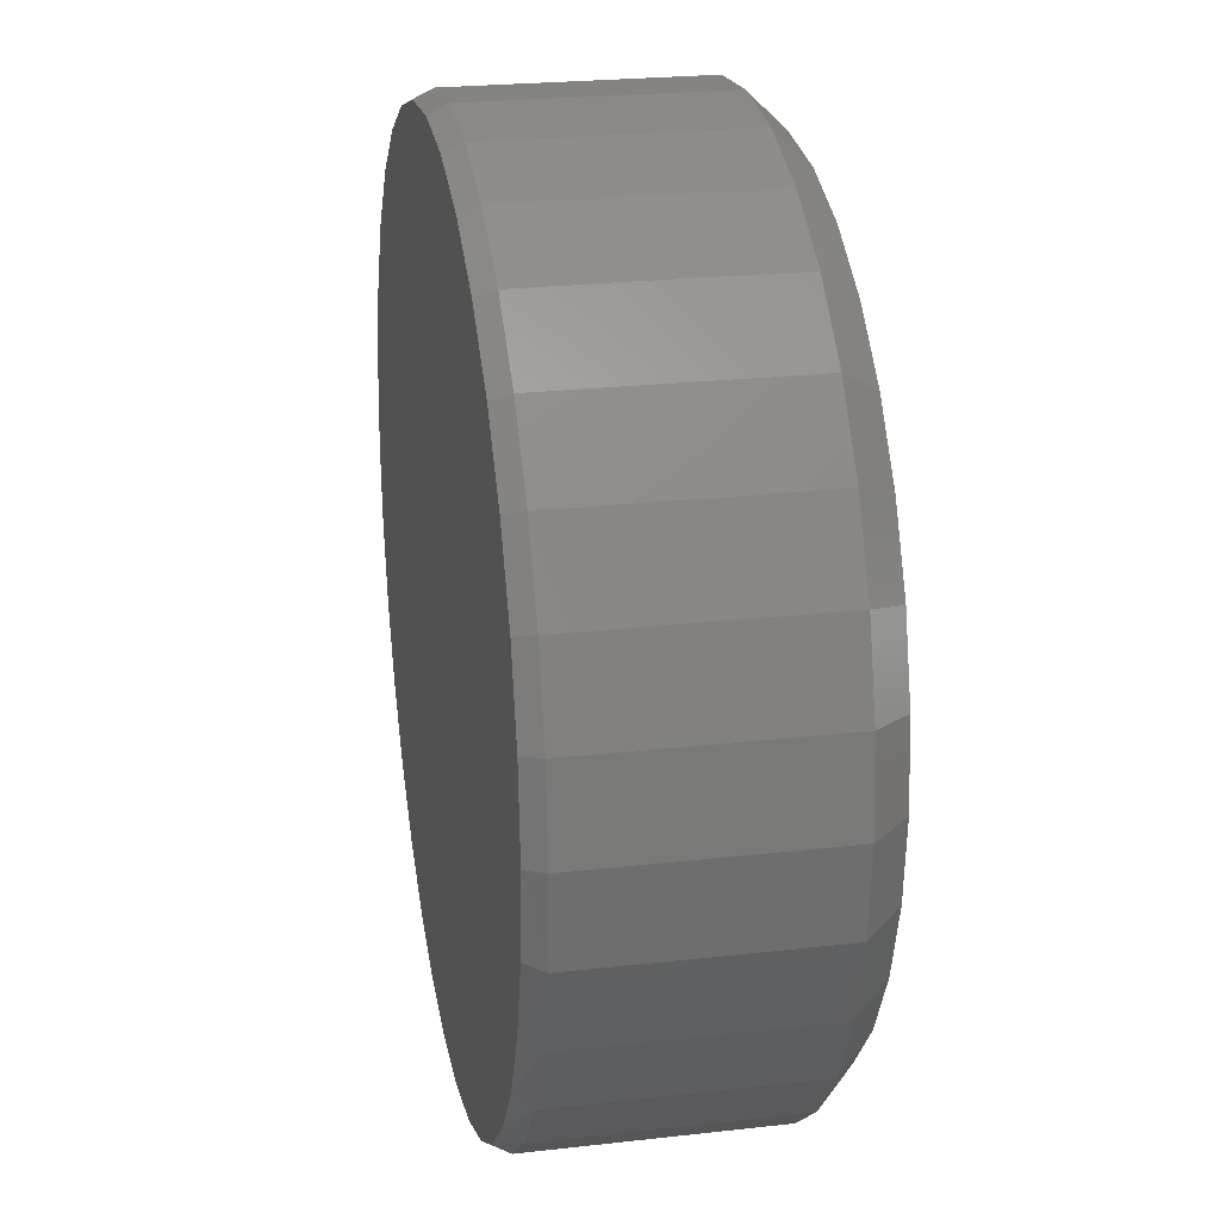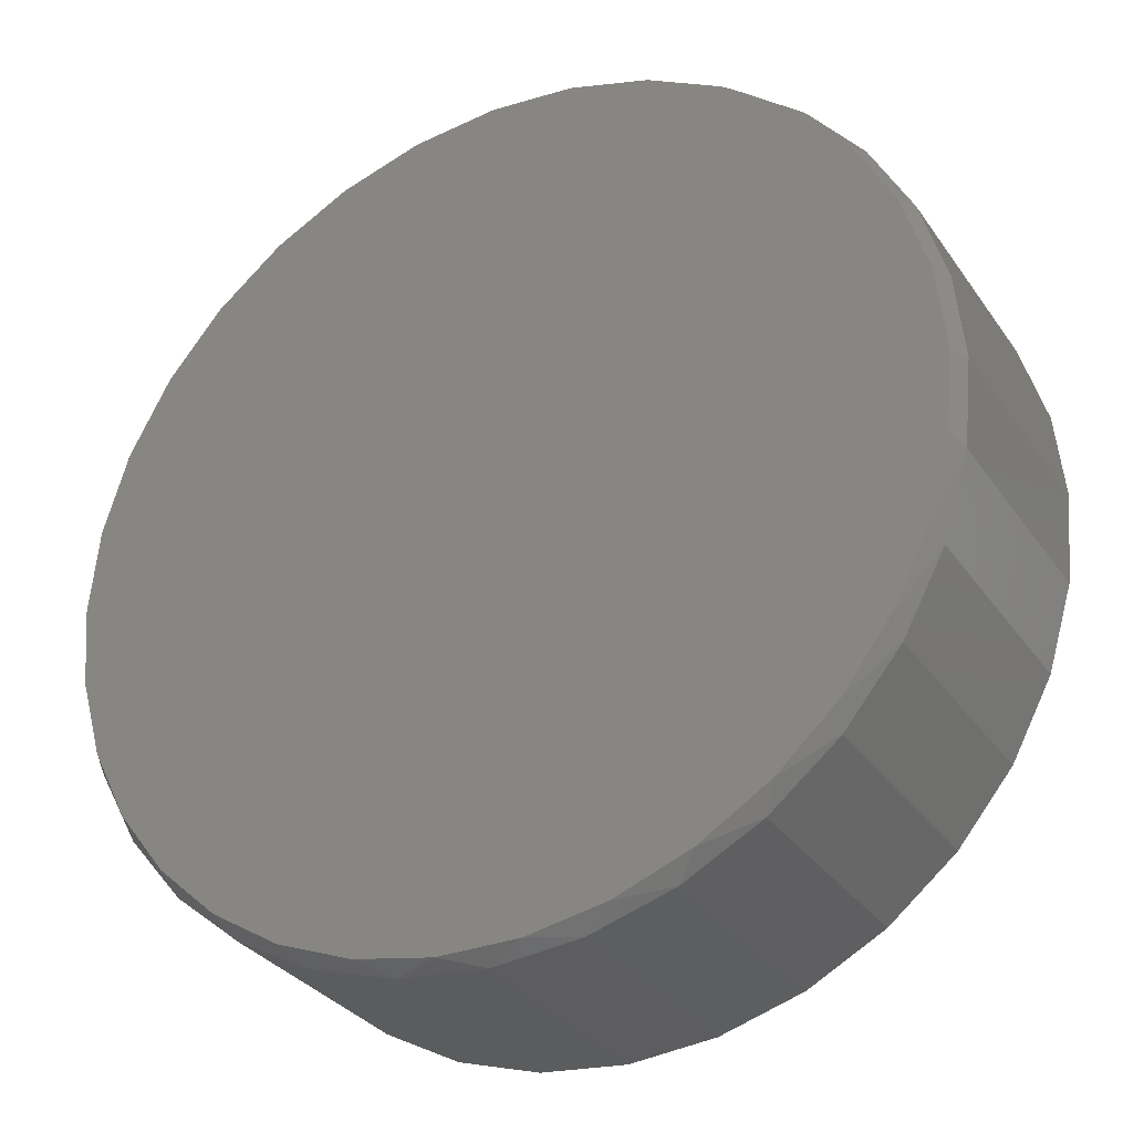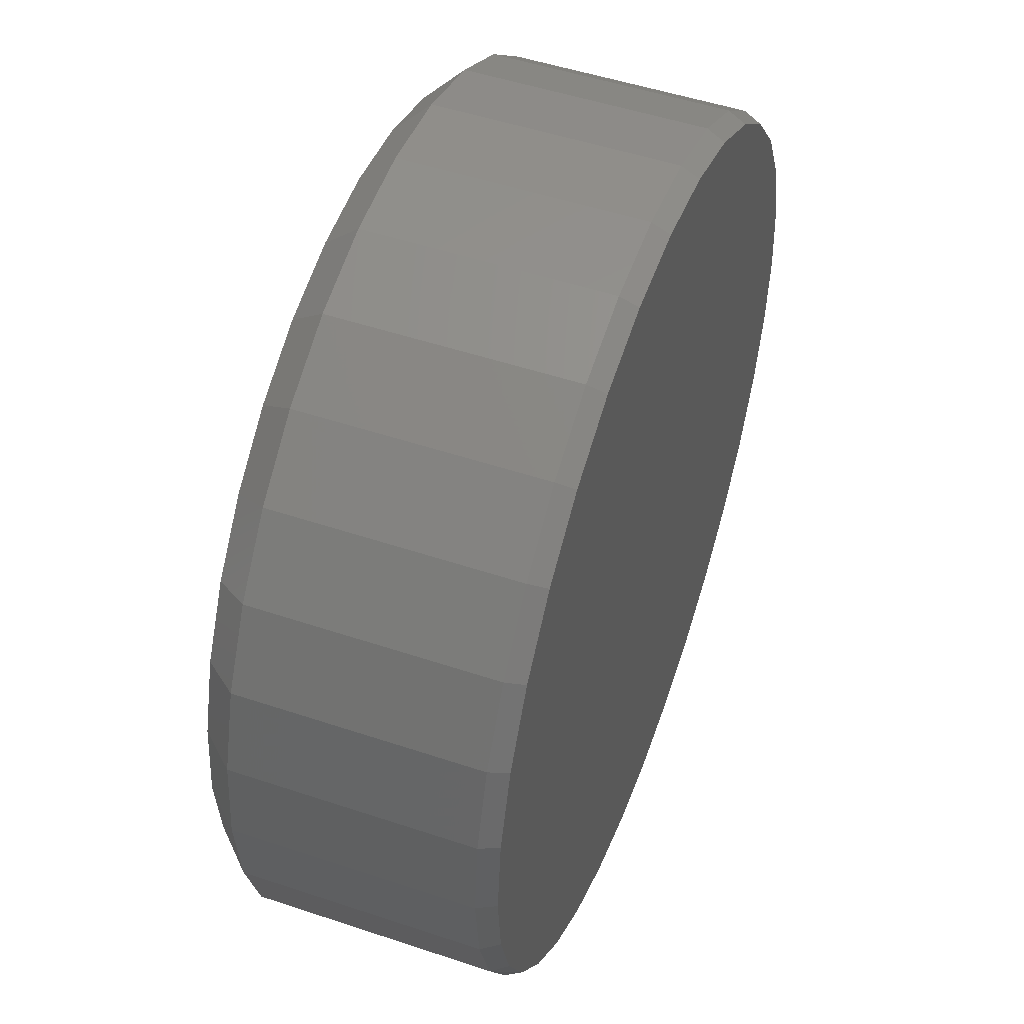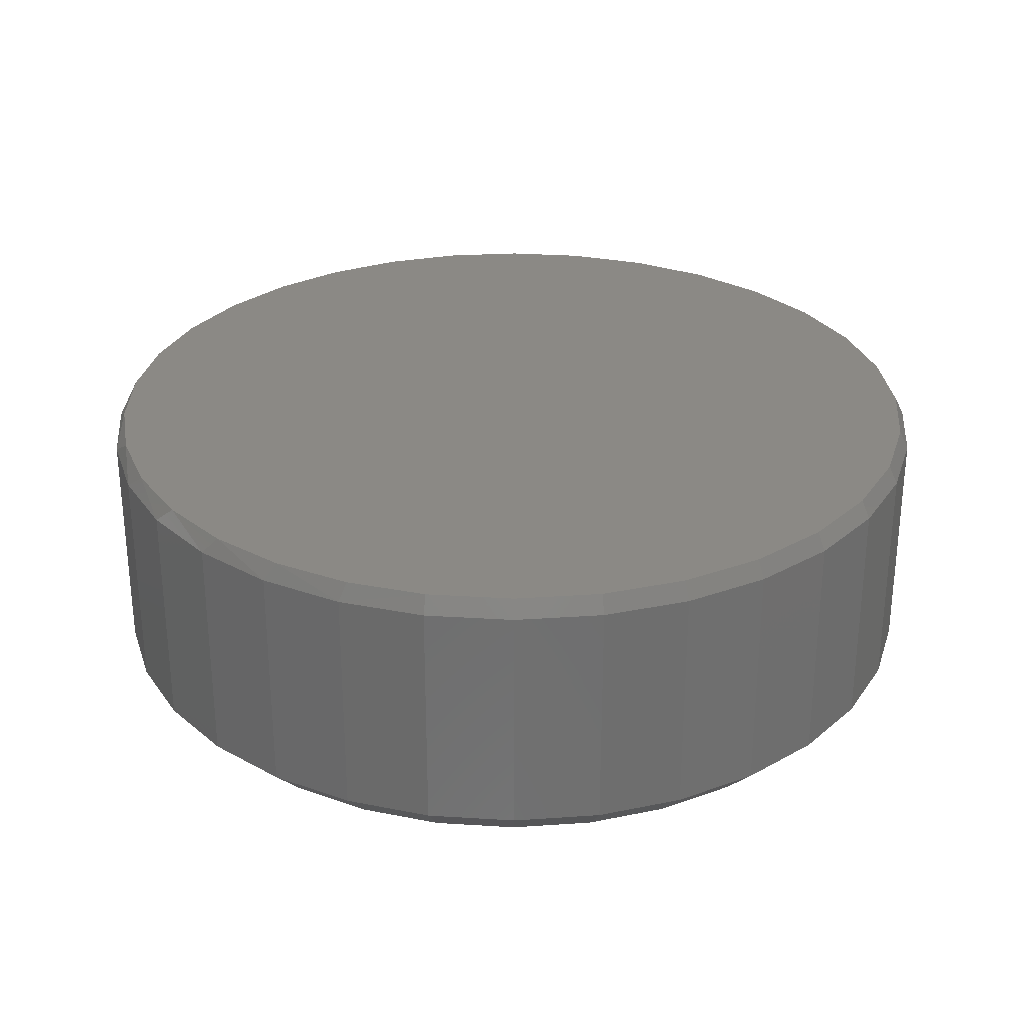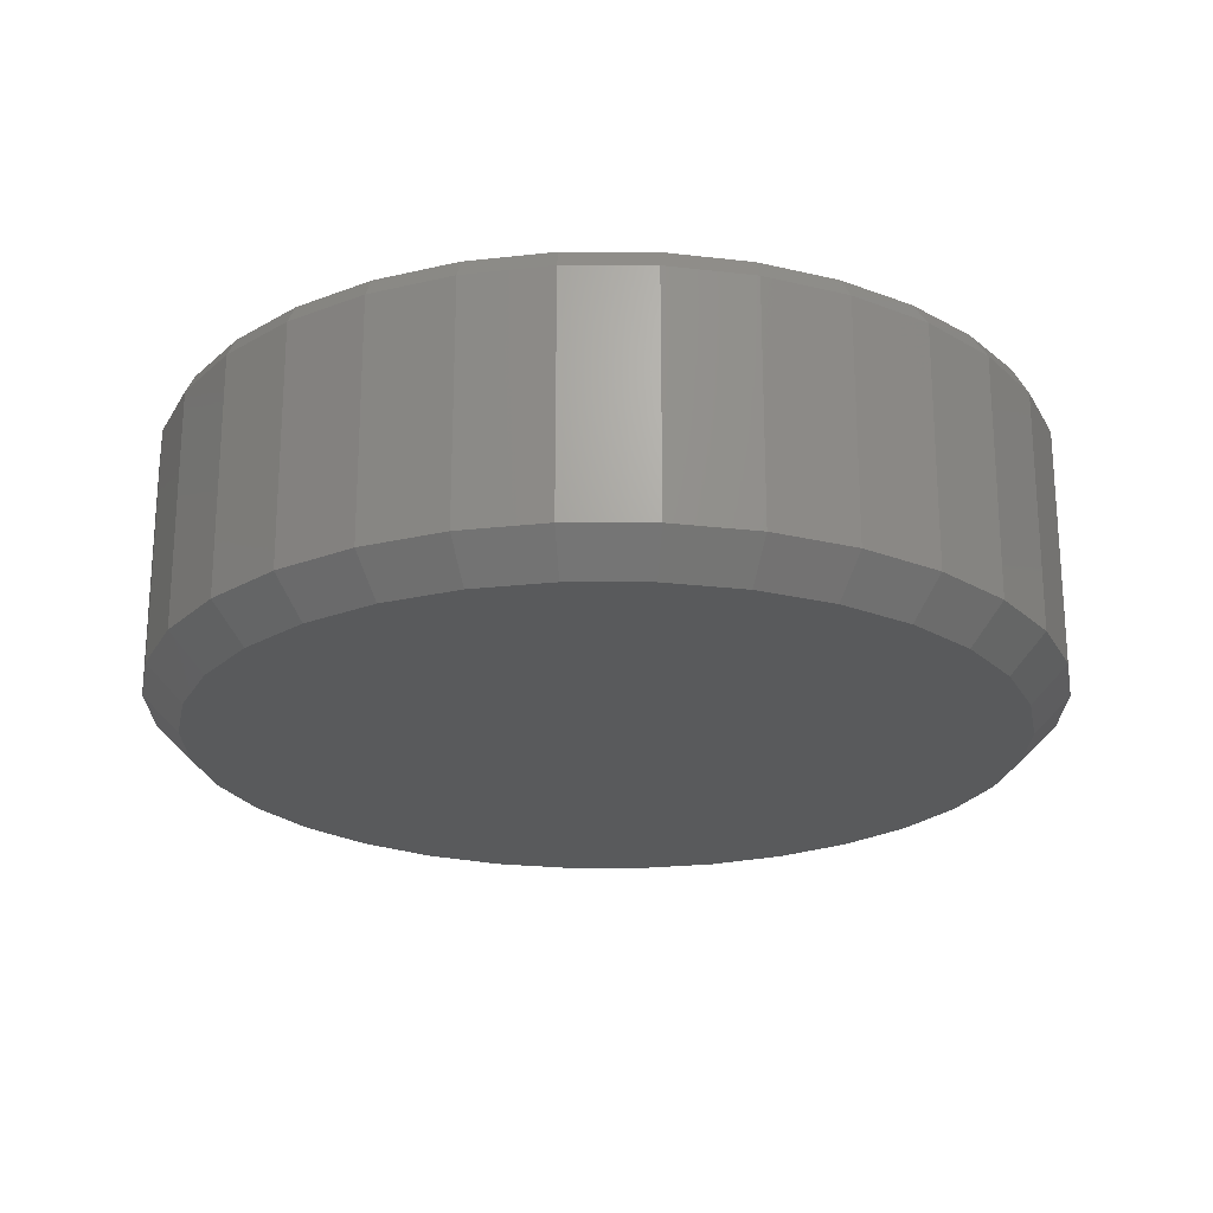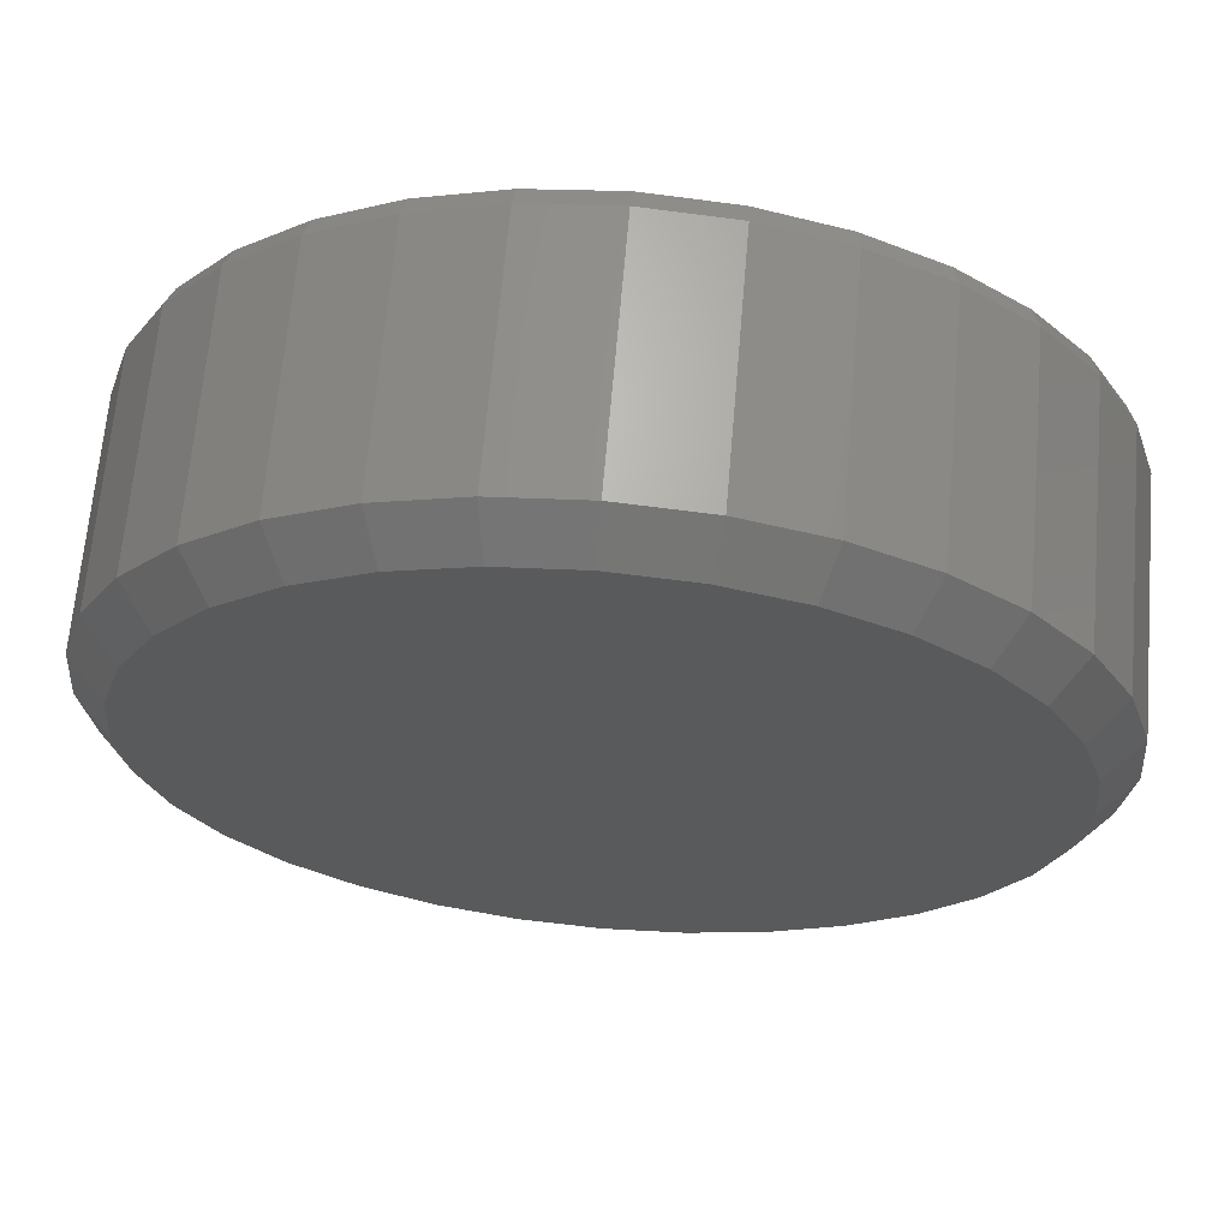
<metadata>
{"format":"stl","ext":"stl","renderer":"f3d","projection":"perspective","resolution":1024,"background":"white","views":[{"elev":23.9,"azim":-100.7,"up":"+Z"},{"elev":-31.5,"azim":-151.2,"up":"+Z"},{"elev":50.2,"azim":110.2,"up":"+Z"},{"elev":29.0,"azim":-79.0,"up":"+Y"},{"elev":-22.5,"azim":72.9,"up":"+Y"},{"elev":66.2,"azim":4.9,"up":"+Z"}]}
</metadata>
<code>
# stl→obj: 129 verts, 254 faces
v 0.3868 -0.01562 -1.624e-16
v 0.3868 -0.2188 -4.99e-16
v 0.3796 -0.01562 -0.07393
v 0.3796 -0.2188 -0.07393
v 0.358 -0.01562 -0.145
v 0.358 -0.2188 -0.145
v 0.323 -0.01562 -0.2105
v 0.323 -0.2188 -0.2105
v 0.2759 -0.01562 -0.268
v 0.2759 -0.2188 -0.268
v 0.2184 -0.01562 -0.3151
v 0.2184 -0.2188 -0.3151
v 0.1529 -0.01562 -0.3501
v 0.1529 -0.2188 -0.3501
v 0.08182 -0.01562 -0.3717
v 0.08182 -0.2188 -0.3717
v 0.007895 -0.01562 -0.3789
v 0.007895 -0.2188 -0.3789
v -0.06603 -0.01562 -0.3717
v -0.06603 -0.2188 -0.3717
v -0.1371 -0.01562 -0.3501
v -0.1371 -0.2188 -0.3501
v -0.2026 -0.01562 -0.3151
v -0.2026 -0.2188 -0.3151
v -0.2601 -0.01562 -0.268
v -0.2601 -0.2188 -0.268
v -0.3072 -0.01562 -0.2105
v -0.3072 -0.2188 -0.2105
v -0.3422 -0.01562 -0.145
v -0.3422 -0.2188 -0.145
v -0.3638 -0.01562 -0.07393
v -0.3638 -0.2188 -0.07393
v -0.3711 -0.01562 2.32e-17
v -0.3711 -0.2188 2.32e-17
v -0.3638 -0.01562 0.07393
v -0.3638 -0.2188 0.07393
v -0.3422 -0.01562 0.145
v -0.3422 -0.2188 0.145
v -0.3072 -0.01562 0.2105
v -0.3072 -0.2188 0.2105
v -0.2601 -0.01562 0.268
v -0.2601 -0.2188 0.268
v -0.2026 -0.01562 0.3151
v -0.2026 -0.2188 0.3151
v -0.1371 -0.01562 0.3501
v -0.1371 -0.2188 0.3501
v -0.06603 -0.01562 0.3717
v -0.06603 -0.2188 0.3717
v 0.007895 -0.01562 0.3789
v 0.007895 -0.2188 0.3789
v 0.08182 -0.01562 0.3717
v 0.08182 -0.2188 0.3717
v 0.1529 -0.01562 0.3501
v 0.1529 -0.2188 0.3501
v 0.2184 -0.01562 0.3151
v 0.2184 -0.2188 0.3151
v 0.2759 -0.01562 0.268
v 0.2759 -0.2188 0.268
v 0.323 -0.01562 0.2105
v 0.323 -0.2188 0.2105
v 0.358 -0.01562 0.145
v 0.358 -0.2188 0.145
v 0.3796 -0.01562 0.07393
v 0.3796 -0.2188 0.07393
v -0.05994 -0.25 0.341
v 0.07573 -0.25 0.341
v 0.007895 -0.25 0.3477
v 0.141 -0.25 0.3212
v -0.1252 -0.25 0.3212
v 0.2011 -0.25 0.2891
v -0.1853 -0.25 0.2891
v 0.2538 -0.25 0.2459
v -0.238 -0.25 0.2459
v 0.297 -0.25 0.1932
v -0.2812 -0.25 0.1932
v 0.3291 -0.25 0.1331
v -0.3133 -0.25 0.1331
v 0.3489 -0.25 0.06783
v -0.3331 -0.25 0.06783
v 0.3556 -0.25 -1.606e-16
v -0.3398 -0.25 -4.535e-16
v 0.3489 -0.25 -0.06783
v -0.3331 -0.25 -0.06783
v 0.3291 -0.25 -0.1331
v -0.3133 -0.25 -0.1331
v 0.297 -0.25 -0.1932
v -0.2812 -0.25 -0.1932
v 0.2538 -0.25 -0.2459
v -0.238 -0.25 -0.2459
v 0.2011 -0.25 -0.2891
v -0.1853 -0.25 -0.2891
v 0.141 -0.25 -0.3212
v -0.1252 -0.25 -0.3212
v 0.07573 -0.25 -0.341
v -0.05994 -0.25 -0.341
v 0.007895 -0.25 -0.3477
v 0.007895 8.414e-17 0.3711
v 0.0803 9.218e-17 0.364
v -0.06451 7.61e-17 0.364
v 0.04214 8.795e-17 -0.3696
v -0.02635 8.034e-17 -0.3696
v 0.1095 9.542e-17 -0.357
v -0.09367 7.287e-17 -0.357
v -0.1575 6.578e-17 -0.3322
v 0.1733 1.025e-16 -0.3322
v -0.2158 5.931e-17 -0.2962
v 0.2316 1.09e-16 -0.2962
v -0.2664 5.369e-17 -0.25
v 0.2822 1.146e-16 -0.25
v -0.3077 4.911e-17 -0.1954
v 0.3234 1.192e-16 -0.1954
v -0.3382 4.572e-17 -0.1341
v 0.354 1.226e-16 -0.1341
v -0.3569 4.364e-17 -0.0682
v 0.3727 1.246e-16 -0.0682
v -0.3632 4.294e-17 6.696e-08
v 0.379 1.253e-16 -3.227e-16
v -0.3561 4.373e-17 0.0724
v 0.3719 1.246e-16 0.0724
v -0.335 4.608e-17 0.142
v 0.3508 1.222e-16 0.142
v -0.3007 4.988e-17 0.2062
v 0.3165 1.184e-16 0.2062
v -0.2545 5.501e-17 0.2624
v 0.2703 1.133e-16 0.2624
v -0.1983 6.125e-17 0.3086
v 0.2141 1.07e-16 0.3086
v -0.1341 6.838e-17 0.3429
v 0.1499 9.991e-17 0.3429
f 1 2 3
f 3 2 4
f 3 4 5
f 5 4 6
f 5 6 7
f 7 6 8
f 7 8 9
f 9 8 10
f 9 10 11
f 11 10 12
f 11 12 13
f 13 12 14
f 13 14 15
f 15 14 16
f 15 16 17
f 17 16 18
f 17 18 19
f 19 18 20
f 19 20 21
f 21 20 22
f 21 22 23
f 23 22 24
f 23 24 25
f 25 24 26
f 25 26 27
f 27 26 28
f 27 28 29
f 29 28 30
f 29 30 31
f 31 30 32
f 31 32 33
f 33 32 34
f 33 34 35
f 35 34 36
f 35 36 37
f 37 36 38
f 37 38 39
f 39 38 40
f 39 40 41
f 41 40 42
f 41 42 43
f 43 42 44
f 43 44 45
f 45 44 46
f 45 46 47
f 47 46 48
f 47 48 49
f 49 48 50
f 49 50 51
f 51 50 52
f 51 52 53
f 53 52 54
f 53 54 55
f 55 54 56
f 55 56 57
f 57 56 58
f 57 58 59
f 59 58 60
f 59 60 61
f 61 60 62
f 61 62 63
f 63 62 64
f 63 64 1
f 1 64 2
f 65 66 67
f 66 65 68
f 68 65 69
f 68 69 70
f 70 69 71
f 70 71 72
f 72 71 73
f 72 73 74
f 74 73 75
f 74 75 76
f 76 75 77
f 76 77 78
f 78 77 79
f 78 79 80
f 80 79 81
f 80 81 82
f 82 81 83
f 82 83 84
f 84 83 85
f 84 85 86
f 86 85 87
f 86 87 88
f 88 87 89
f 88 89 90
f 90 89 91
f 90 91 92
f 92 91 93
f 92 93 94
f 94 93 95
f 94 95 96
f 67 66 50
f 50 48 67
f 40 73 42
f 42 73 71
f 42 71 44
f 73 40 75
f 75 40 38
f 75 38 77
f 77 38 36
f 77 36 79
f 79 36 34
f 79 34 81
f 74 58 72
f 72 58 56
f 72 56 70
f 58 74 60
f 60 74 76
f 60 76 62
f 62 76 78
f 62 78 64
f 64 78 80
f 64 80 2
f 50 66 52
f 52 66 68
f 52 68 54
f 54 68 70
f 54 70 56
f 67 48 65
f 65 48 46
f 65 46 69
f 69 46 44
f 69 44 71
f 96 95 18
f 18 16 96
f 8 88 10
f 10 88 90
f 10 90 12
f 88 8 86
f 86 8 6
f 86 6 84
f 84 6 4
f 84 4 82
f 82 4 2
f 82 2 80
f 87 26 89
f 89 26 24
f 89 24 91
f 26 87 28
f 28 87 85
f 28 85 30
f 30 85 83
f 30 83 32
f 32 83 81
f 32 81 34
f 18 95 20
f 20 95 93
f 20 93 22
f 22 93 91
f 22 91 24
f 96 16 94
f 94 16 14
f 94 14 92
f 92 14 12
f 92 12 90
f 97 98 99
f 100 101 102
f 101 103 102
f 102 103 104
f 102 104 105
f 105 104 106
f 105 106 107
f 107 106 108
f 107 108 109
f 109 108 110
f 109 110 111
f 111 110 112
f 111 112 113
f 113 112 114
f 113 114 115
f 115 114 116
f 115 116 117
f 117 116 118
f 117 118 119
f 119 118 120
f 119 120 121
f 121 120 122
f 121 122 123
f 123 122 124
f 123 124 125
f 125 124 126
f 125 126 127
f 127 126 128
f 127 128 129
f 129 128 99
f 129 99 98
f 116 33 118
f 118 33 35
f 118 35 120
f 120 35 37
f 120 37 122
f 122 37 39
f 122 39 124
f 124 39 41
f 124 41 126
f 126 41 43
f 126 43 128
f 128 43 45
f 128 45 99
f 99 45 47
f 99 47 97
f 97 47 49
f 97 49 98
f 98 49 51
f 98 51 129
f 129 51 53
f 129 53 127
f 127 53 55
f 127 55 125
f 125 55 57
f 125 57 123
f 123 57 59
f 123 59 121
f 121 59 61
f 121 61 119
f 119 61 63
f 119 63 117
f 117 63 1
f 112 29 31
f 110 27 29
f 110 29 112
f 108 25 27
f 108 27 110
f 106 23 25
f 106 25 108
f 104 21 23
f 104 23 106
f 103 19 21
f 103 21 104
f 101 17 19
f 101 19 103
f 15 100 102
f 15 17 100
f 100 17 101
f 13 102 105
f 13 15 102
f 11 105 107
f 11 13 105
f 9 107 109
f 9 11 107
f 109 111 7
f 7 9 109
f 111 113 5
f 5 7 111
f 3 5 113
f 33 116 31
f 31 116 114
f 31 114 112
f 117 1 115
f 115 1 3
f 115 3 113

</code>
